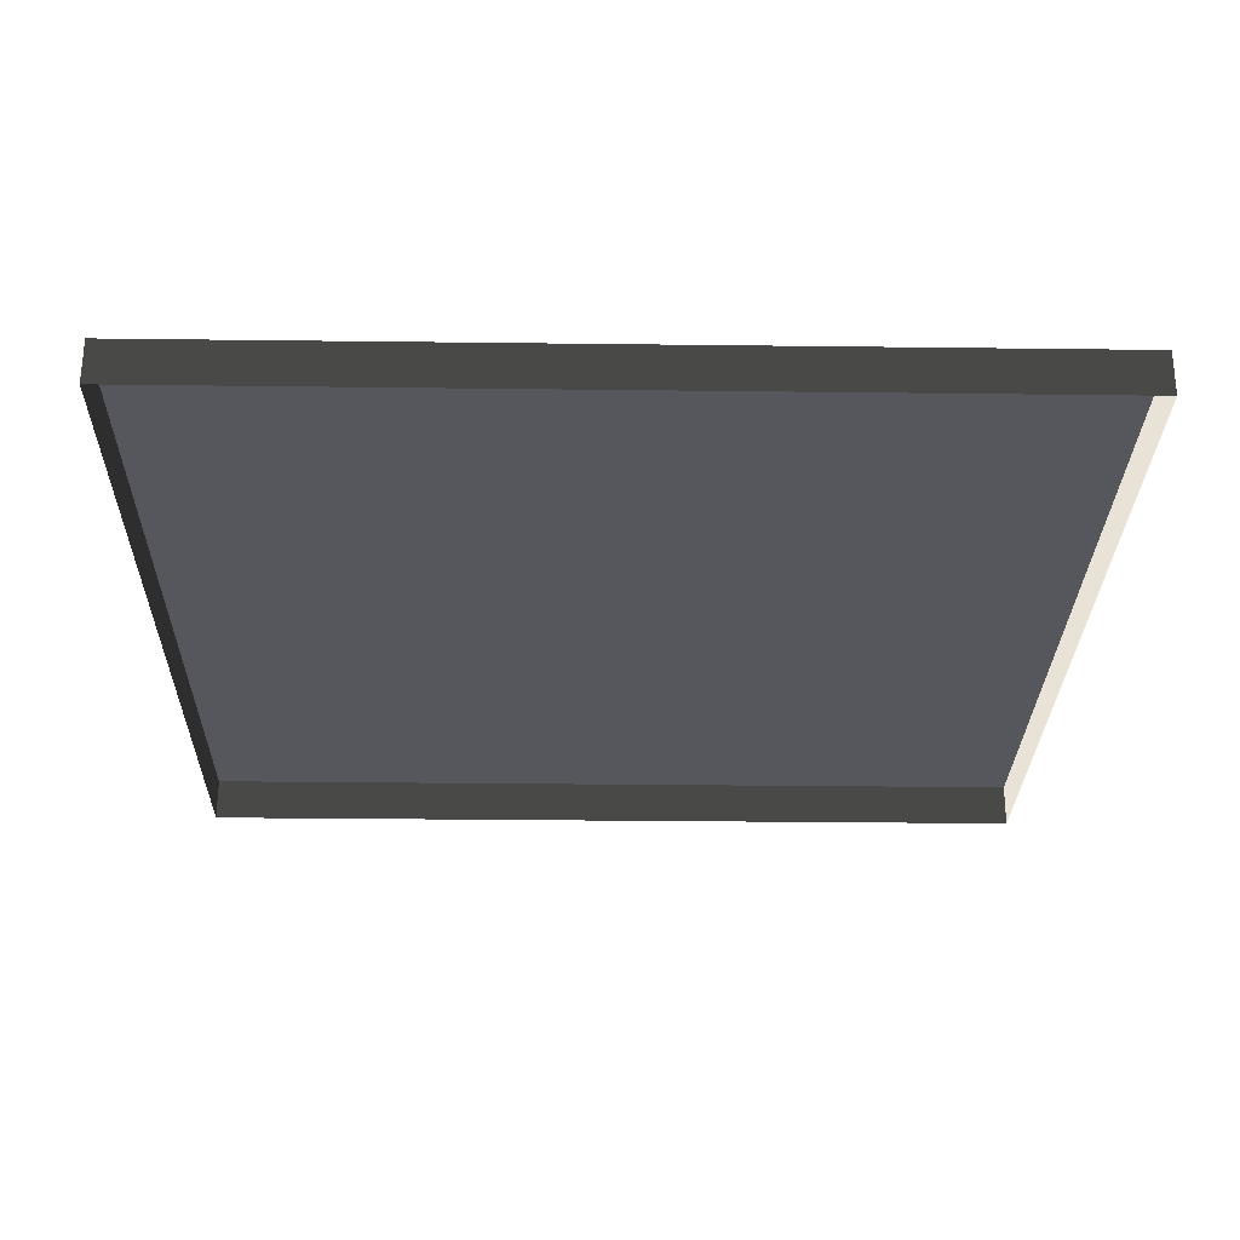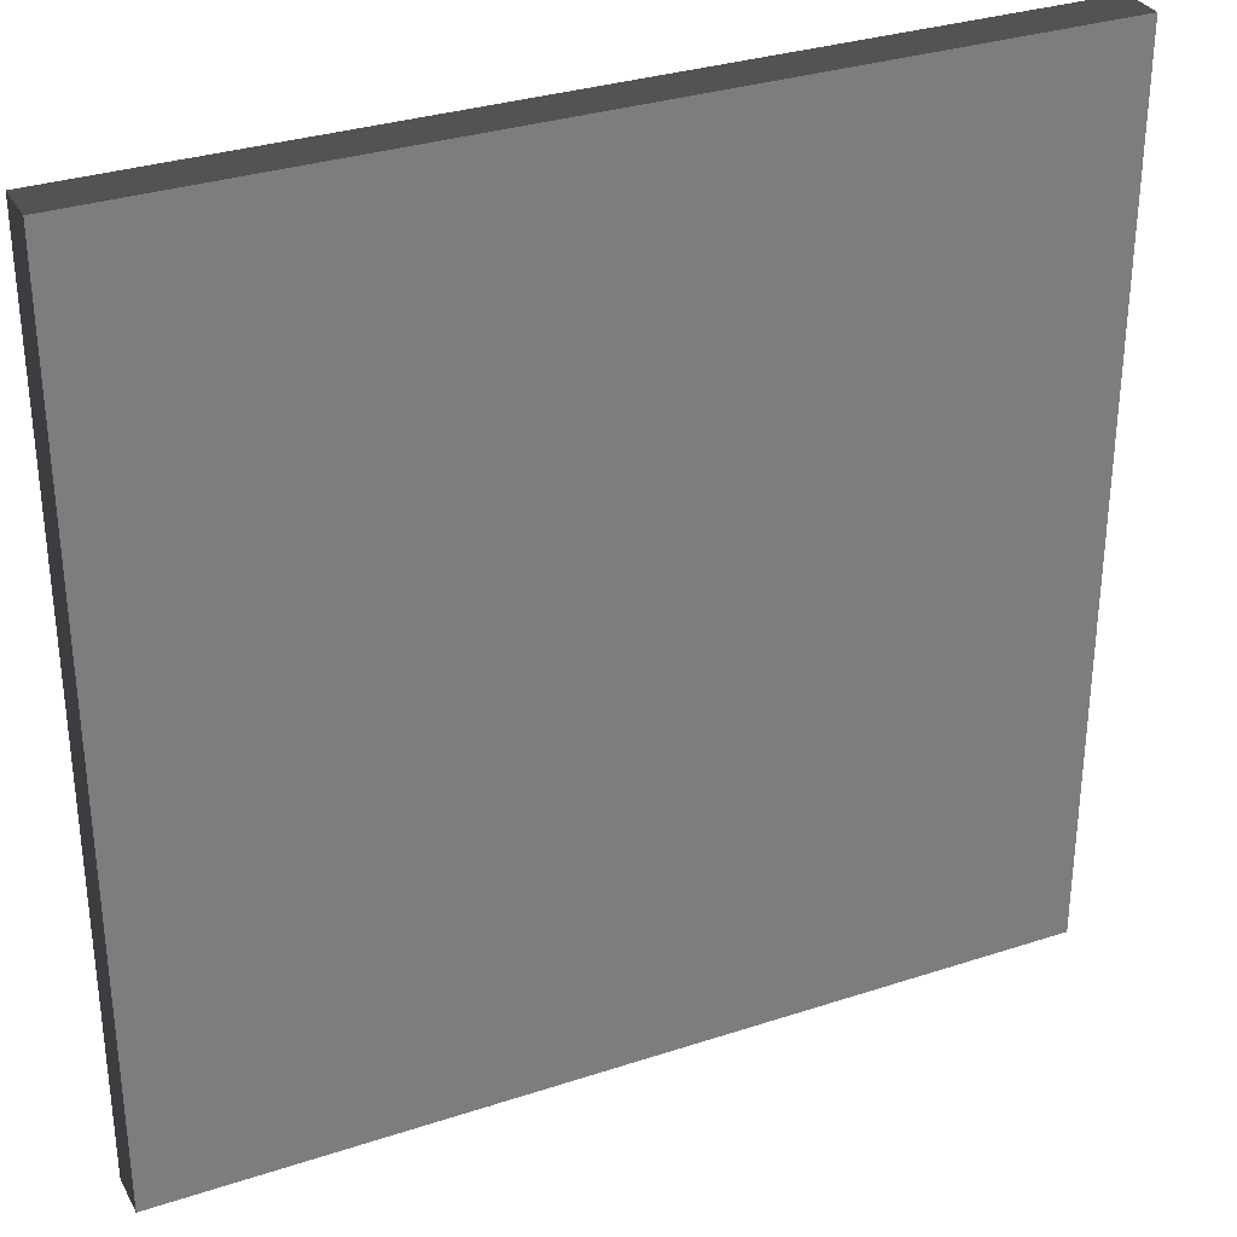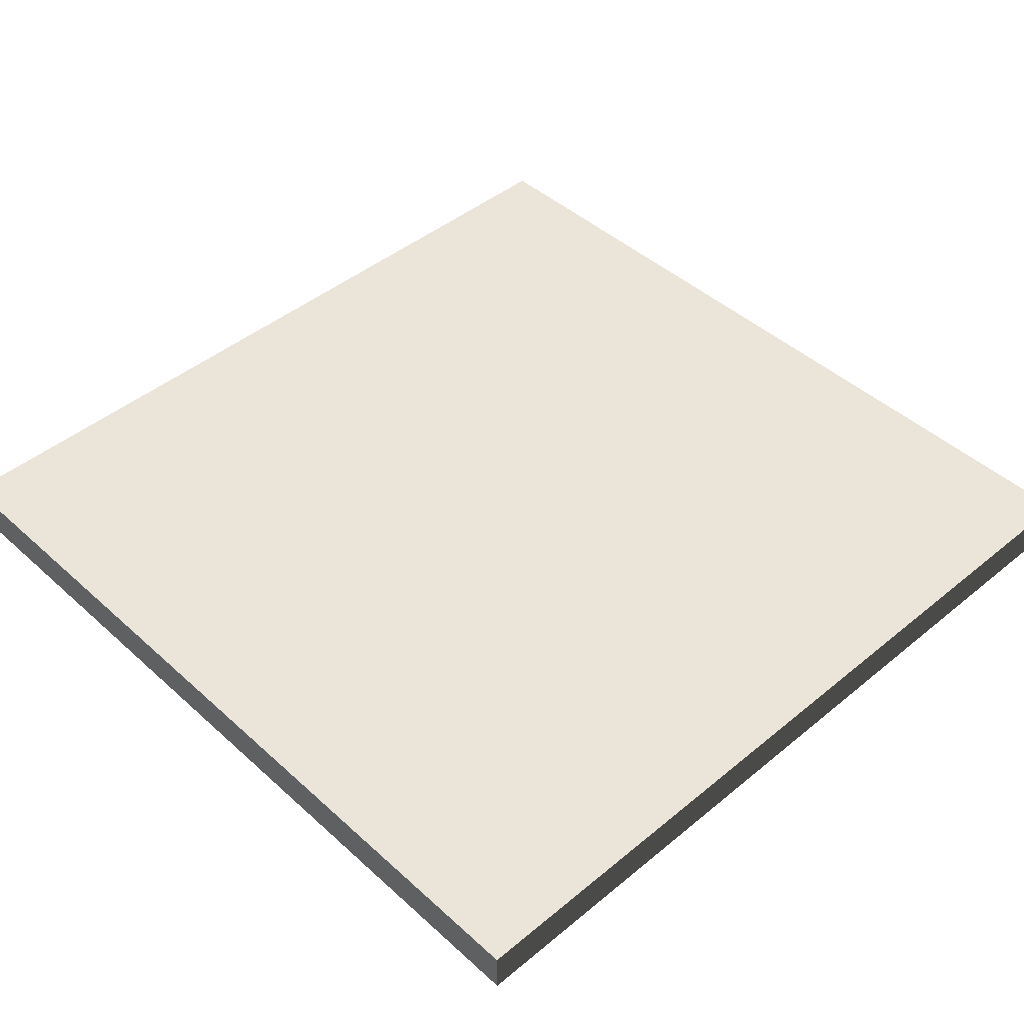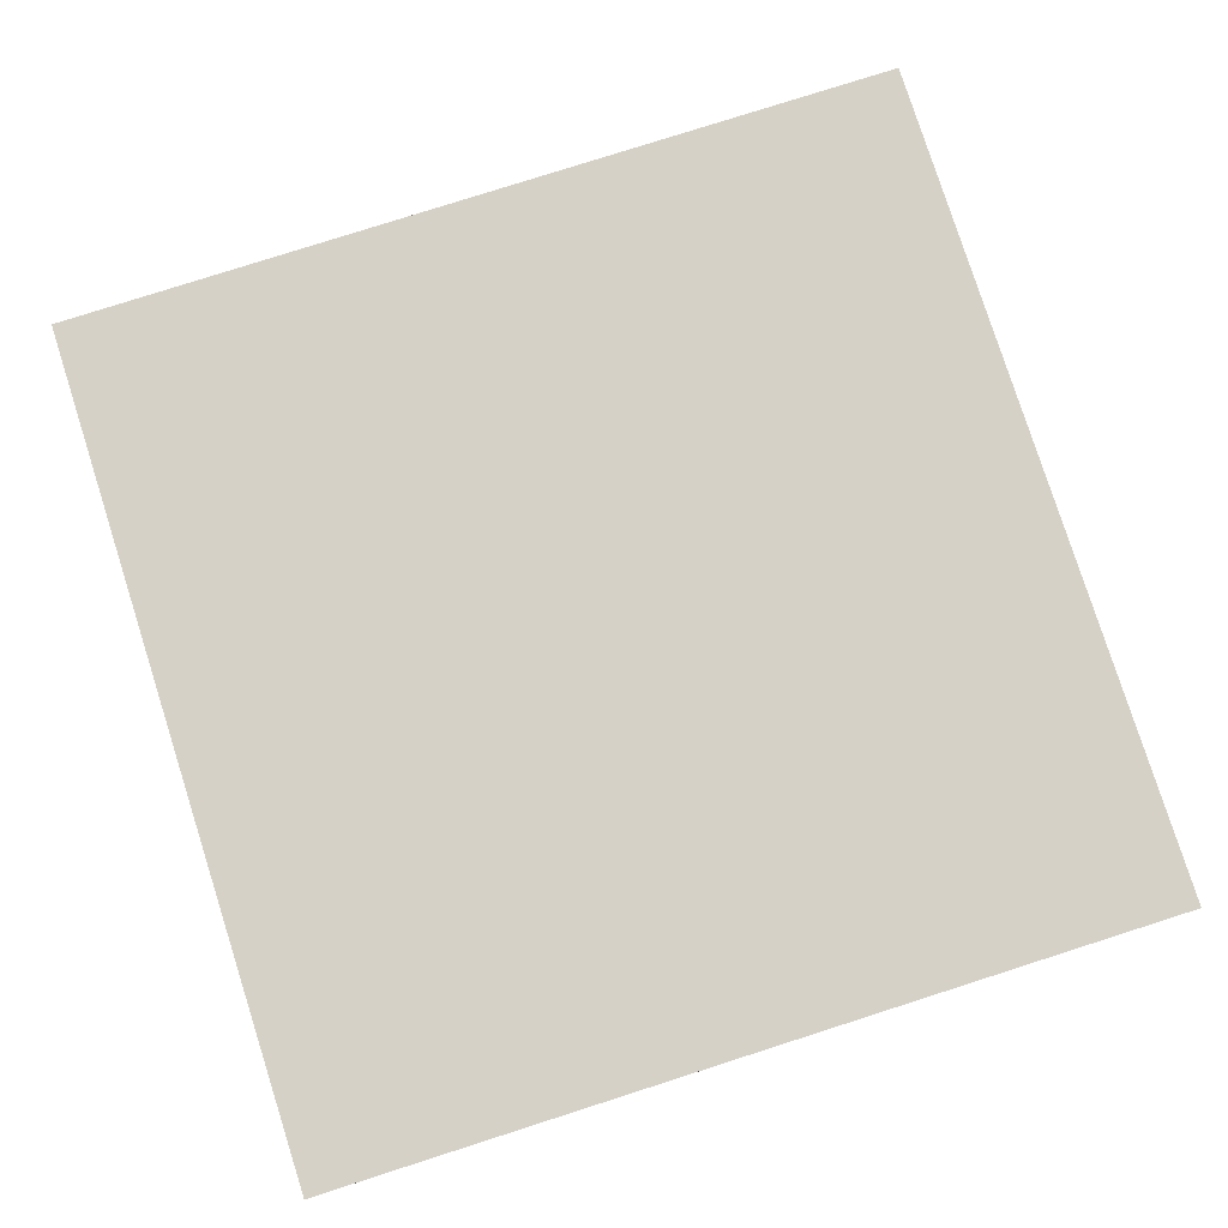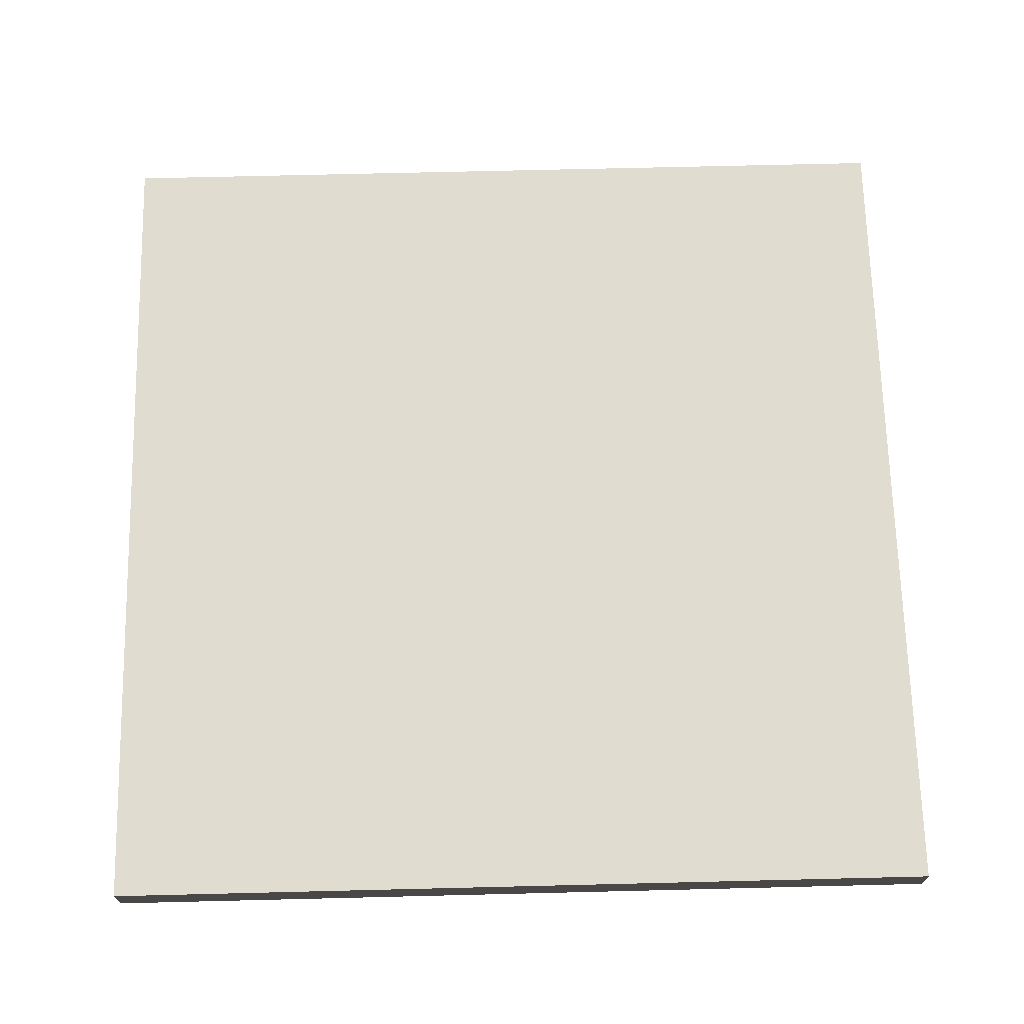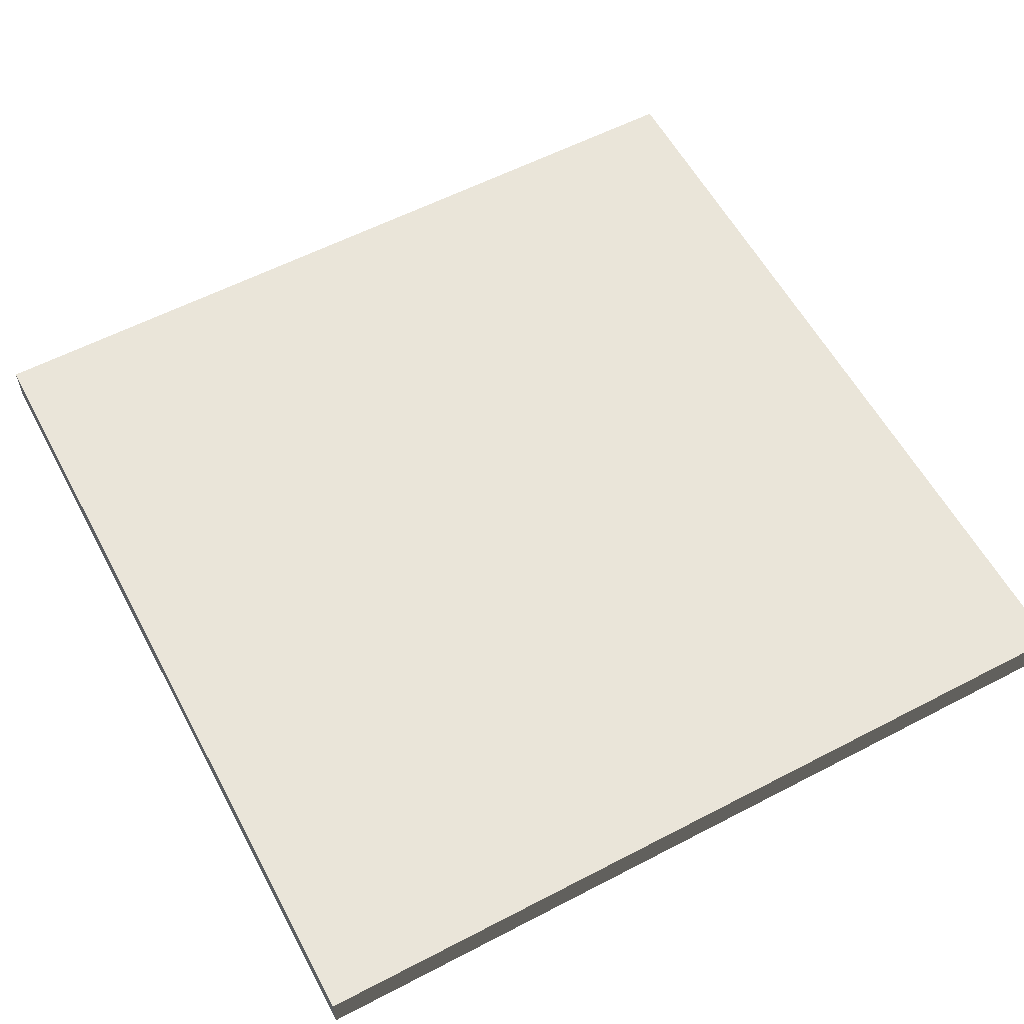
<metadata>
{"format":"obj","ext":"obj","renderer":"f3d","projection":"perspective","resolution":1024,"background":"white","views":[{"elev":-27.6,"azim":-1.1,"up":"+Y"},{"elev":32.1,"azim":155.3,"up":"+Z"},{"elev":44.8,"azim":-133.7,"up":"+Y"},{"elev":79.5,"azim":72.3,"up":"+Y"},{"elev":69.4,"azim":-91.4,"up":"+Y"},{"elev":58.6,"azim":-118.2,"up":"+Y"}]}
</metadata>
<code>
v 1 0.05 4.976e-06
v 2.957e-06 1.595e-07 4.787e-06
v 1 1.595e-07 4.976e-06
v 2.957e-06 0.05 4.787e-06
v 2.957e-06 1.595e-07 4.787e-06
v 1.194e-06 0.05 1
v 1.194e-06 -6.092e-08 1
v 2.957e-06 0.05 4.787e-06
v 1 -6.092e-08 1
v 1.194e-06 0.05 1
v 1 0.05 1
v 1.194e-06 -6.092e-08 1
v 1 0.05 1
v 1 1.595e-07 4.976e-06
v 1 -6.092e-08 1
v 1 0.05 4.976e-06
v 2.957e-06 0.05 4.787e-06
v 1 0.05 1
v 1.194e-06 0.05 1
v 1 0.05 4.976e-06
g floor_1x1m_B_1_9189_569
f 1 3 2
f 2 4 1
f 5 7 6
f 6 8 5
f 9 11 10
f 10 12 9
f 13 15 14
f 14 16 13
f 17 19 18
f 18 20 17

</code>
